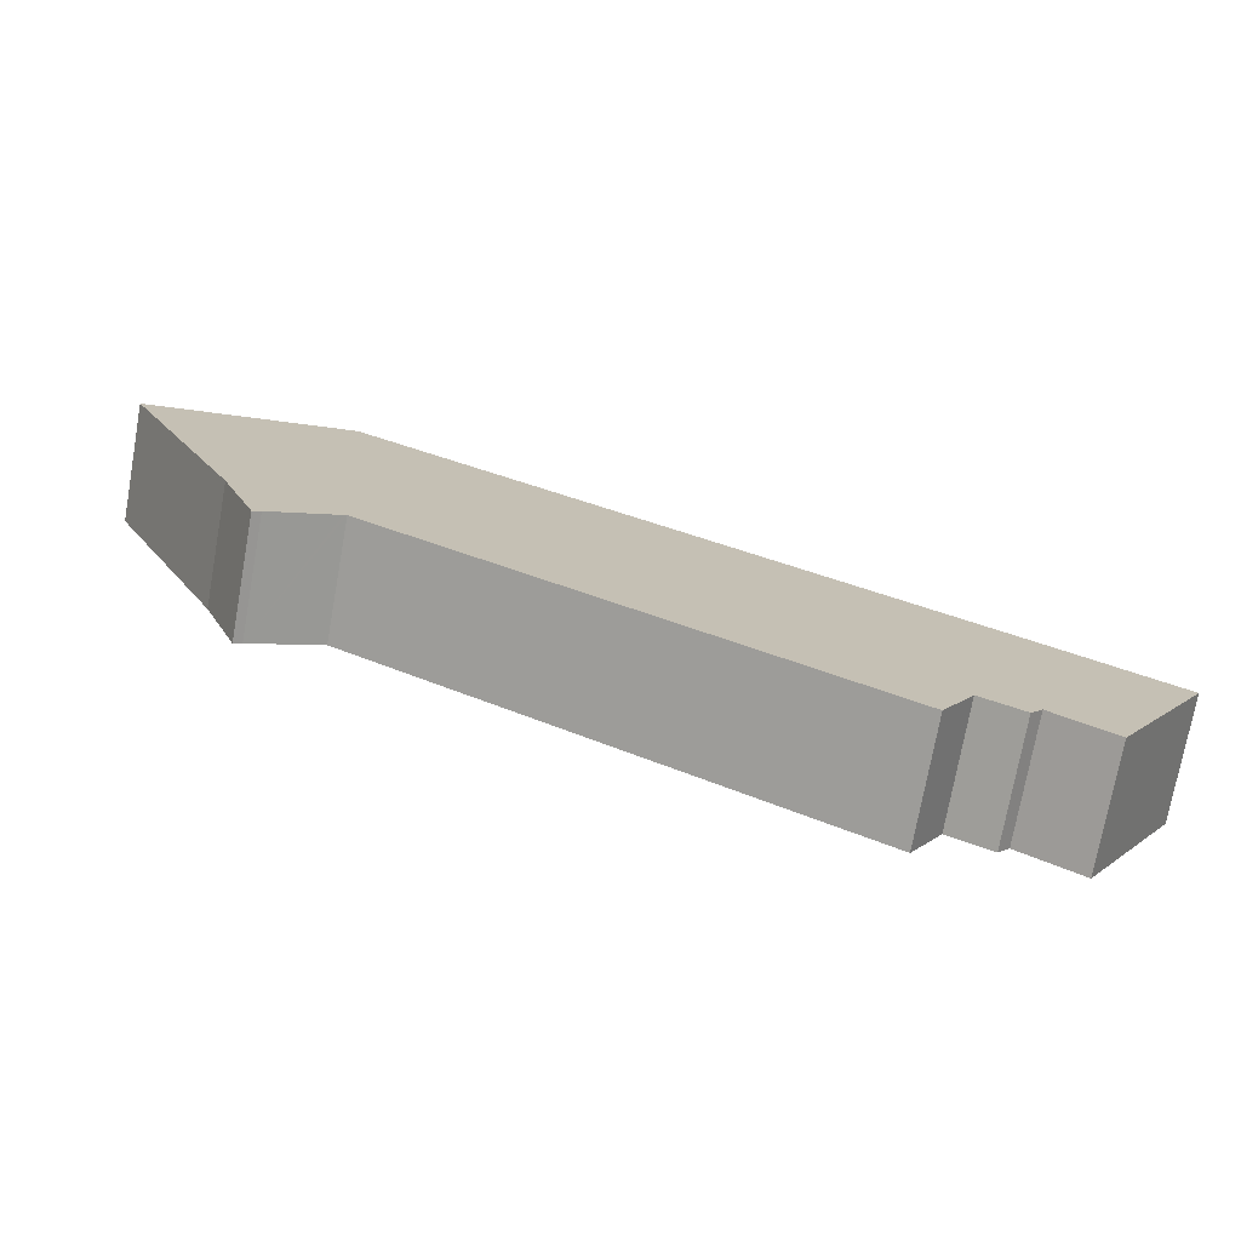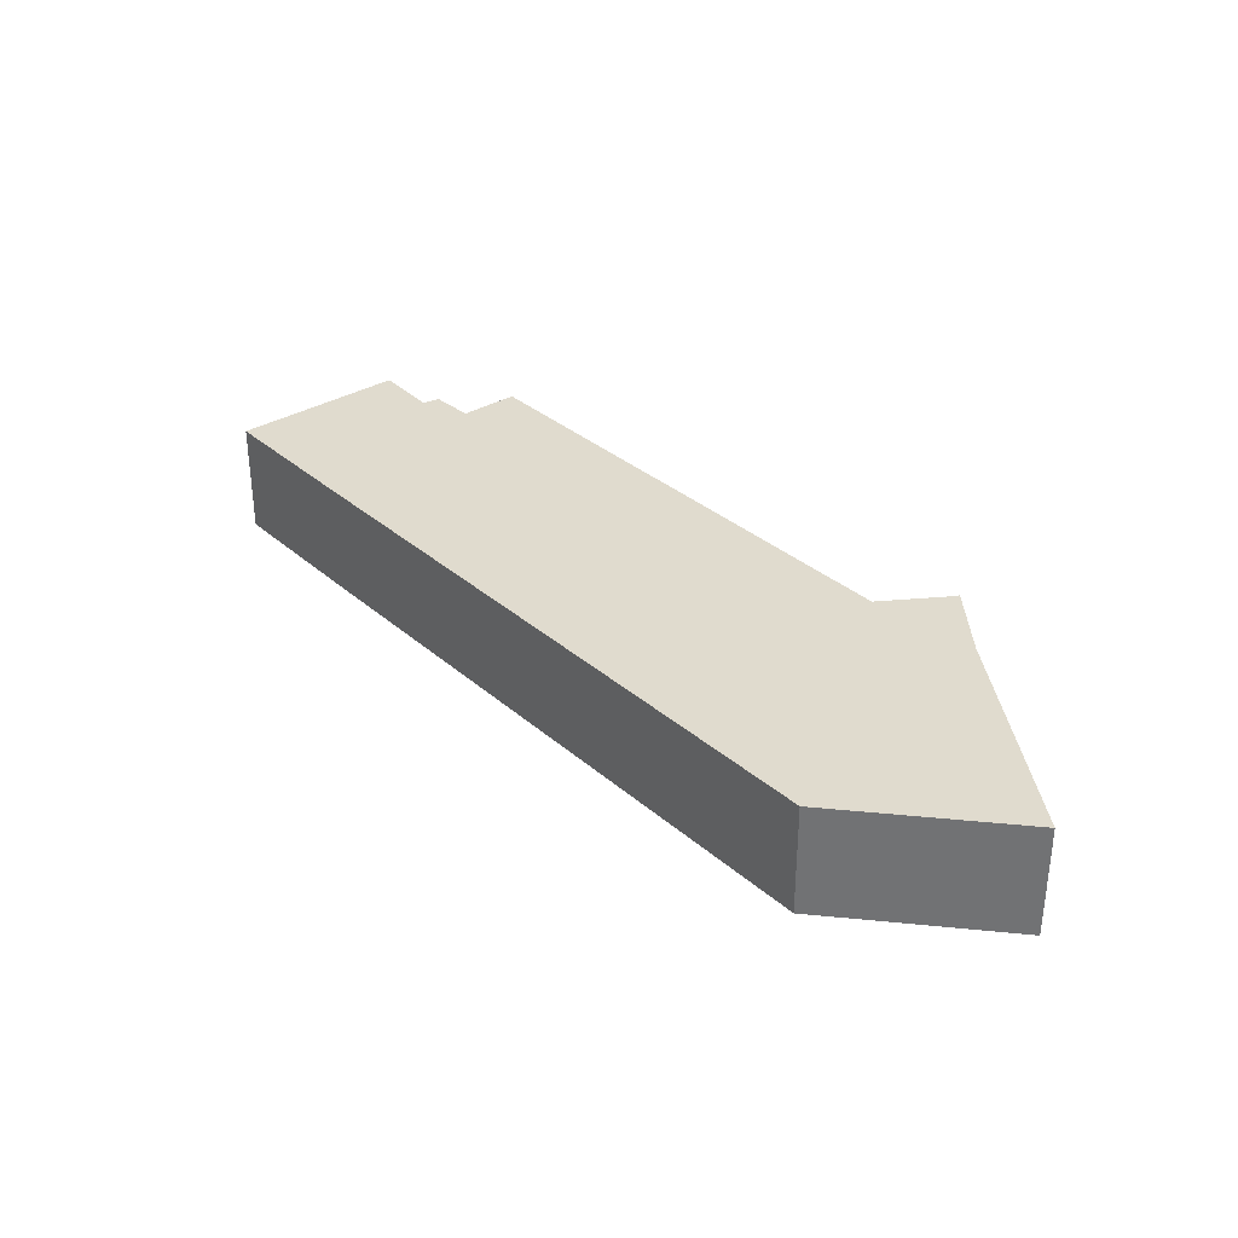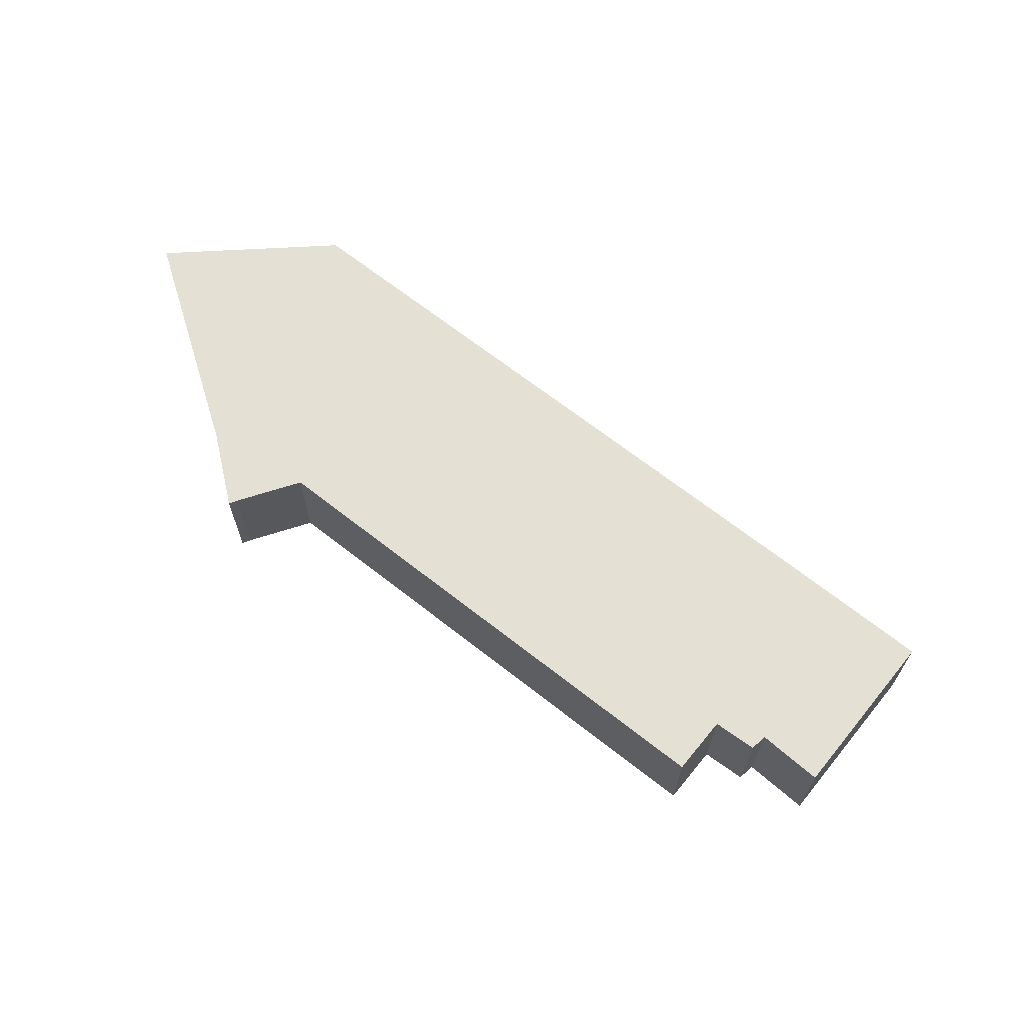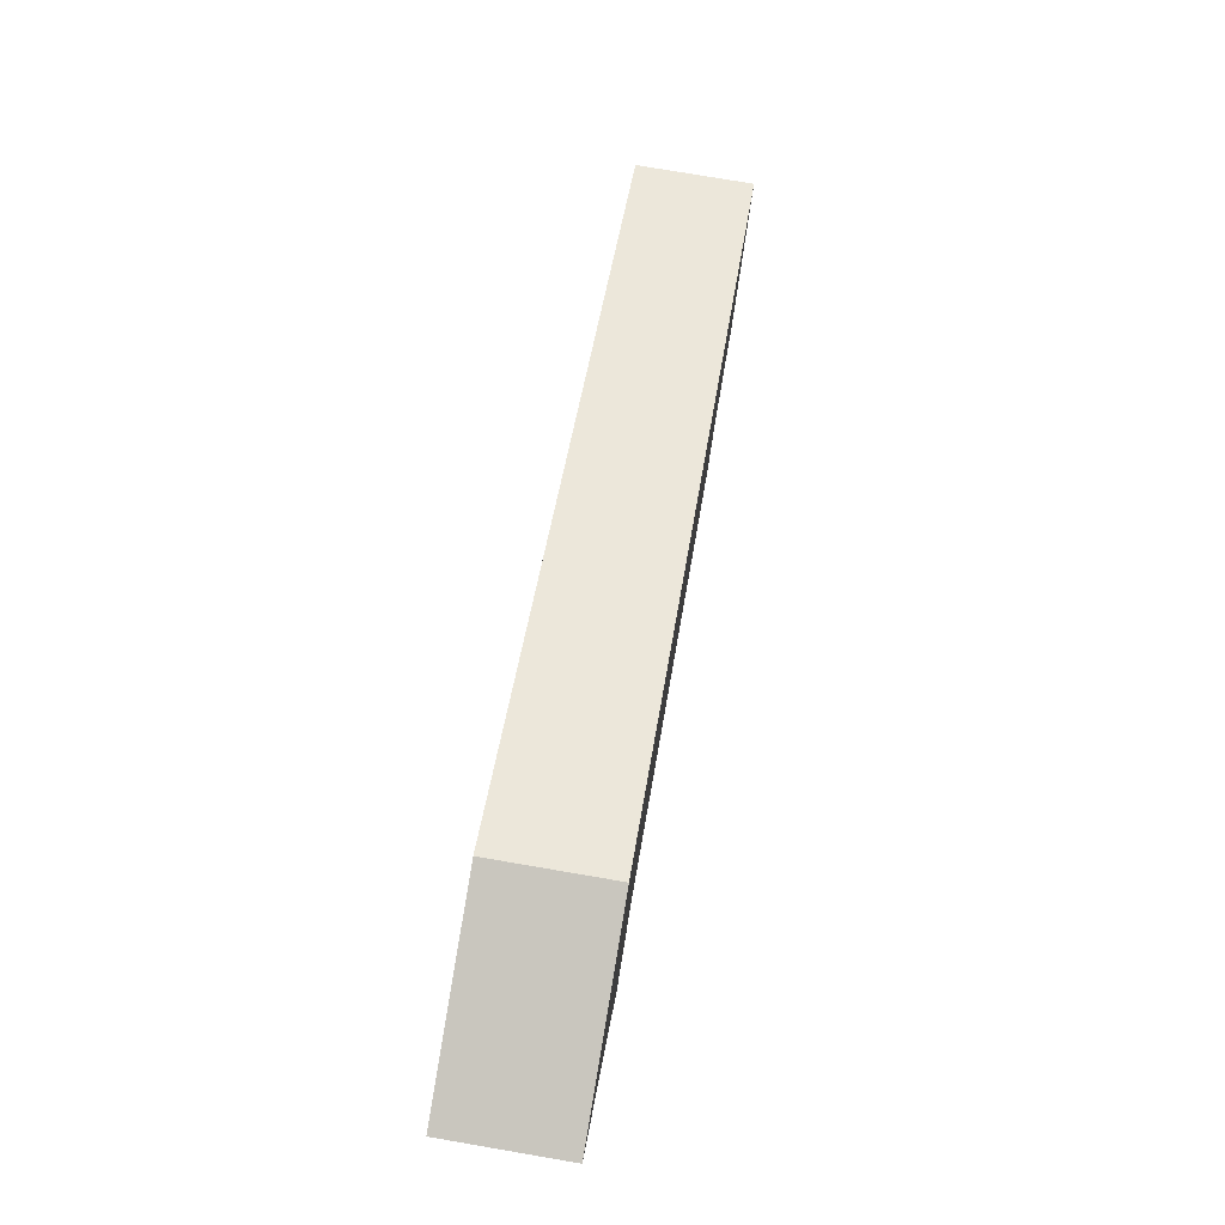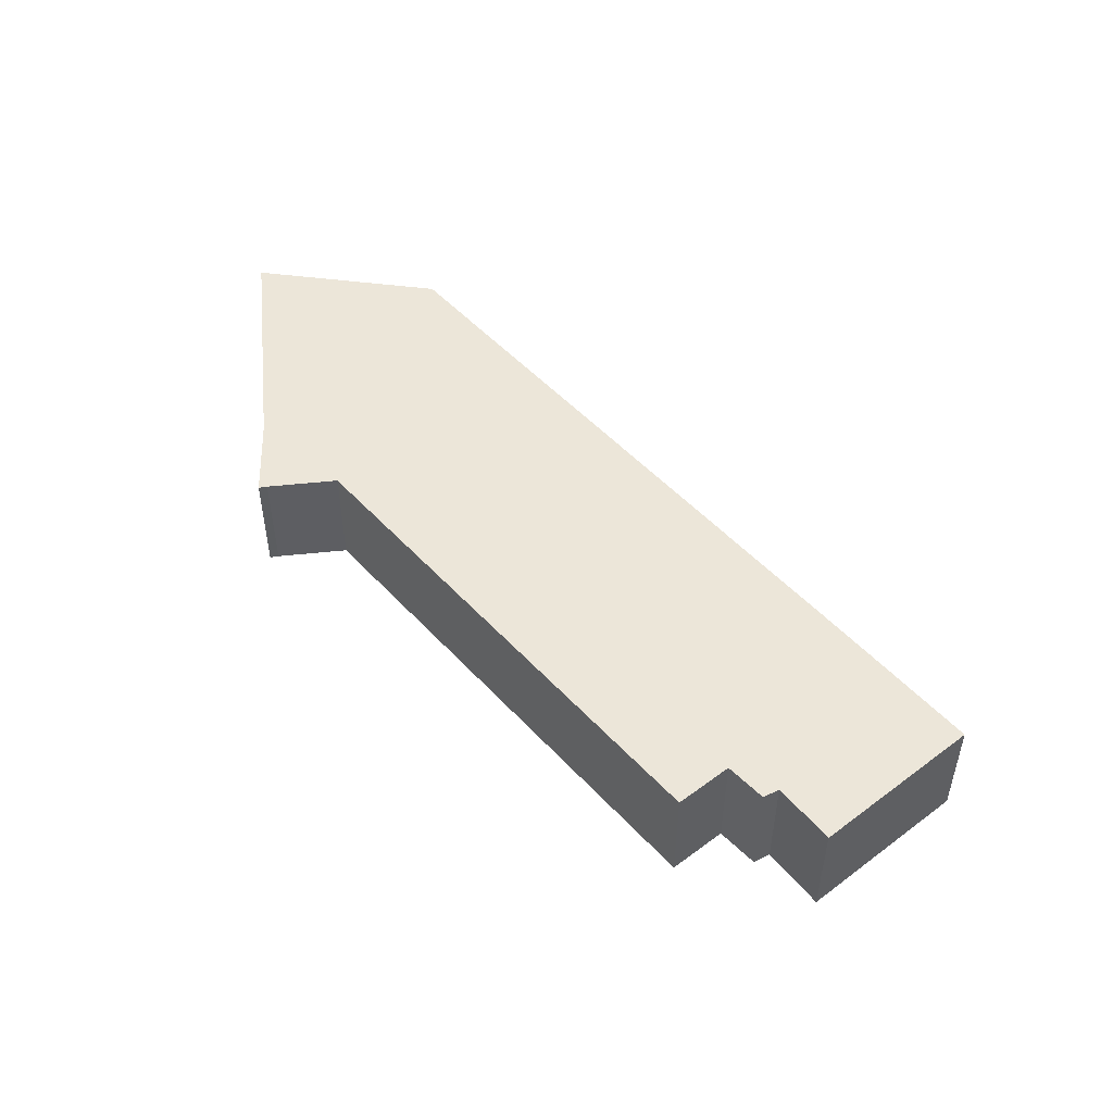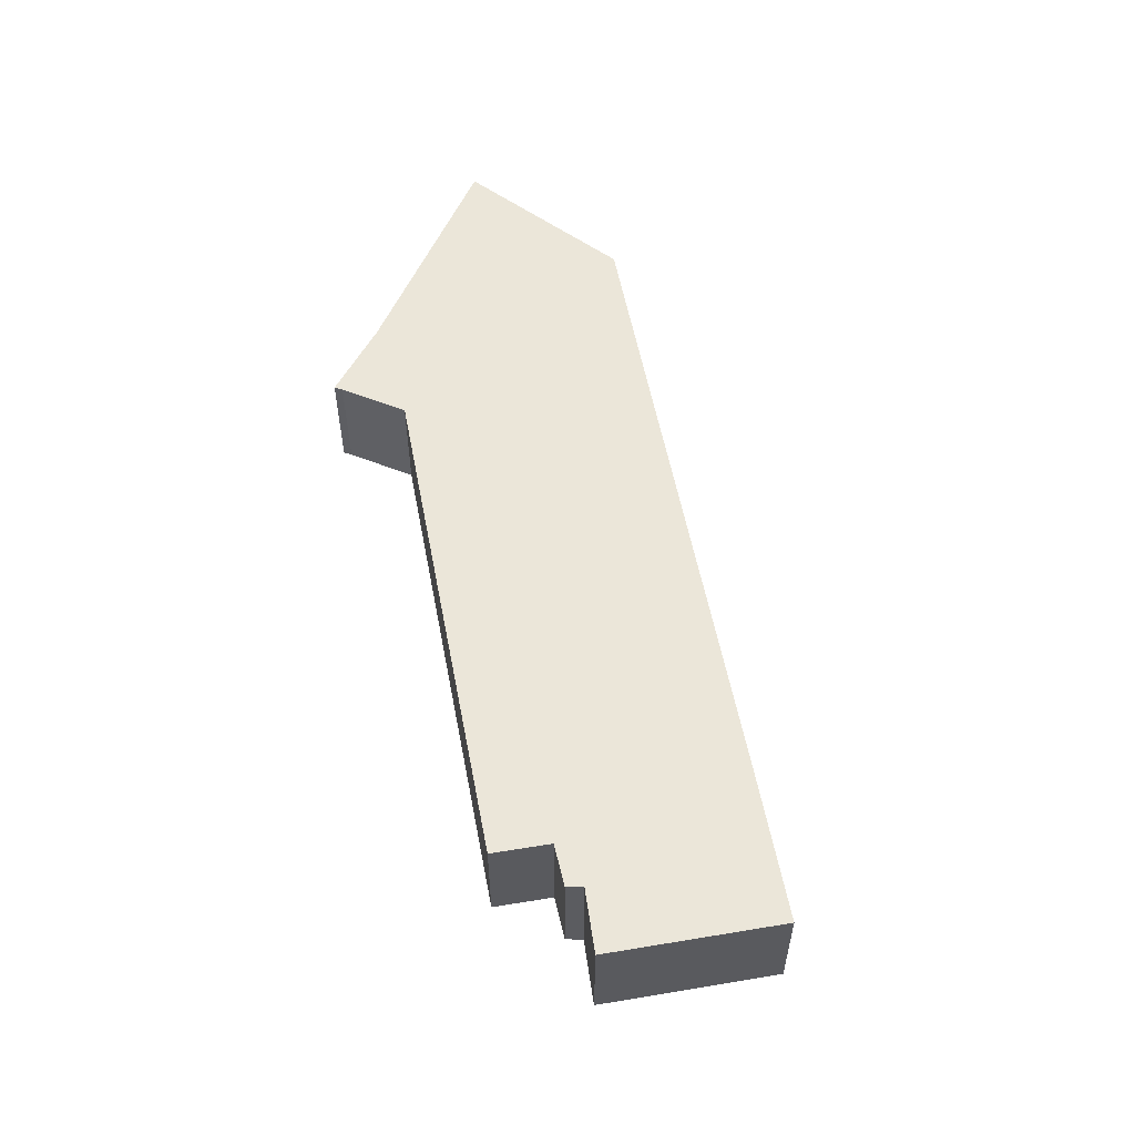
<metadata>
{"format":"obj","ext":"obj","renderer":"f3d","projection":"perspective","resolution":1024,"background":"white","views":[{"elev":-73.8,"azim":169.8,"up":"+Z"},{"elev":33.4,"azim":20.2,"up":"+Y"},{"elev":65.9,"azim":-170.8,"up":"+Y"},{"elev":76.6,"azim":99.7,"up":"+Z"},{"elev":49.4,"azim":-159.6,"up":"+Y"},{"elev":55.1,"azim":-130.0,"up":"+Y"}]}
</metadata>
<code>
v  0 3.335 2.042e-16
v  4.362 3.335 -3.585
v  2.681 3.335 -4.632
v  4.317 3.335 2.463
v  4.701 3.335 -3.987
v  5.886 3.335 -3.388
v  20.55 3.335 2.72
v  6.801 3.335 -4.956
v  11.21 3.335 6.347
v  21.23 3.335 11.99
v  20.63 3.335 2.675
v  22.49 3.335 1.723
v  22.72 3.335 1.583
v  23.71 3.335 3.993
v  24 3.335 4.577
v  27.07 3.335 10.71
v  4.701 2.441e-16 -3.987
v  4.362 2.195e-16 -3.585
v  2.681 2.836e-16 -4.632
v  0 0 0
v  22.72 -9.693e-17 1.583
v  22.49 -1.055e-16 1.723
v  20.55 -1.666e-16 2.72
v  20.63 -1.638e-16 2.675
v  6.801 3.035e-16 -4.956
v  5.886 2.075e-16 -3.388
v  27.07 -6.559e-16 10.71
v  24 -2.803e-16 4.577
v  23.71 -2.445e-16 3.993
v  4.317 -1.508e-16 2.463
v  11.21 -3.886e-16 6.347
v  21.23 -7.342e-16 11.99
g defaultobject
f 1 2 3
f 2 1 4
f 2 4 5
f 5 4 6
f 6 7 8
f 7 6 4
f 7 4 9
f 7 9 10
f 7 10 11
f 11 10 12
f 12 10 13
f 13 10 14
f 14 10 15
f 15 10 16
f 17 2 5
f 2 17 18
f 19 1 3
f 1 19 20
f 21 12 13
f 12 21 22
f 22 11 12
f 11 22 7
f 7 22 23
f 23 22 24
f 25 6 8
f 6 25 26
f 18 3 2
f 3 18 19
f 27 15 16
f 15 27 28
f 15 28 14
f 14 28 29
f 21 14 29
f 23 8 7
f 8 23 25
f 26 5 6
f 5 26 17
f 20 4 1
f 4 20 30
f 4 30 9
f 9 30 31
f 9 31 10
f 10 31 32
f 32 16 10
f 16 32 27
f 21 13 14
f 32 28 27
f 28 32 29
f 29 32 21
f 21 32 22
f 22 32 24
f 24 32 23
f 23 32 31
f 23 31 25
f 25 31 30
f 25 30 26
f 26 30 17
f 17 30 18
f 18 30 20
f 18 20 19

</code>
